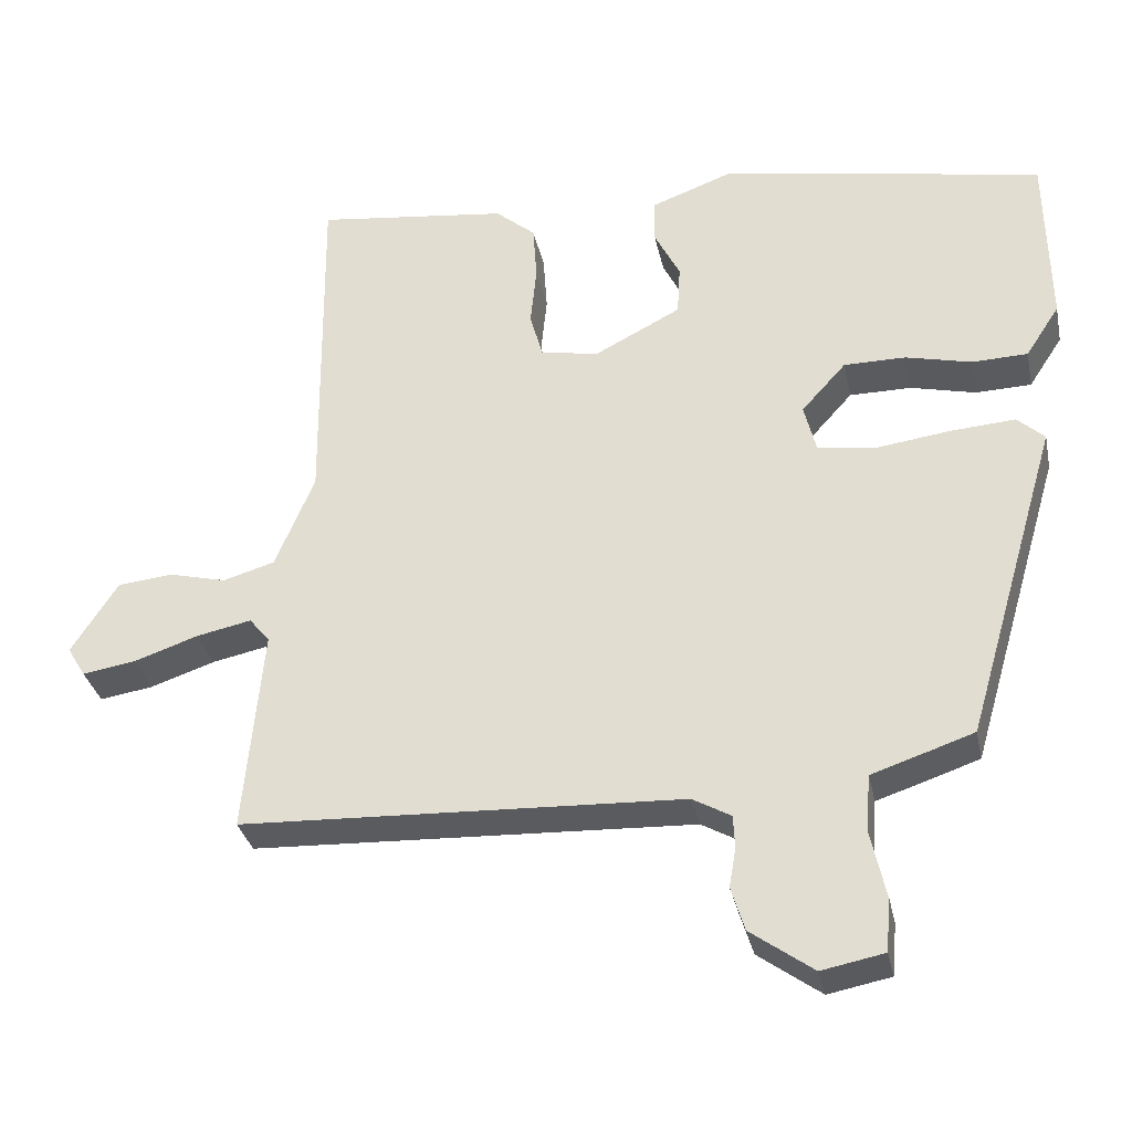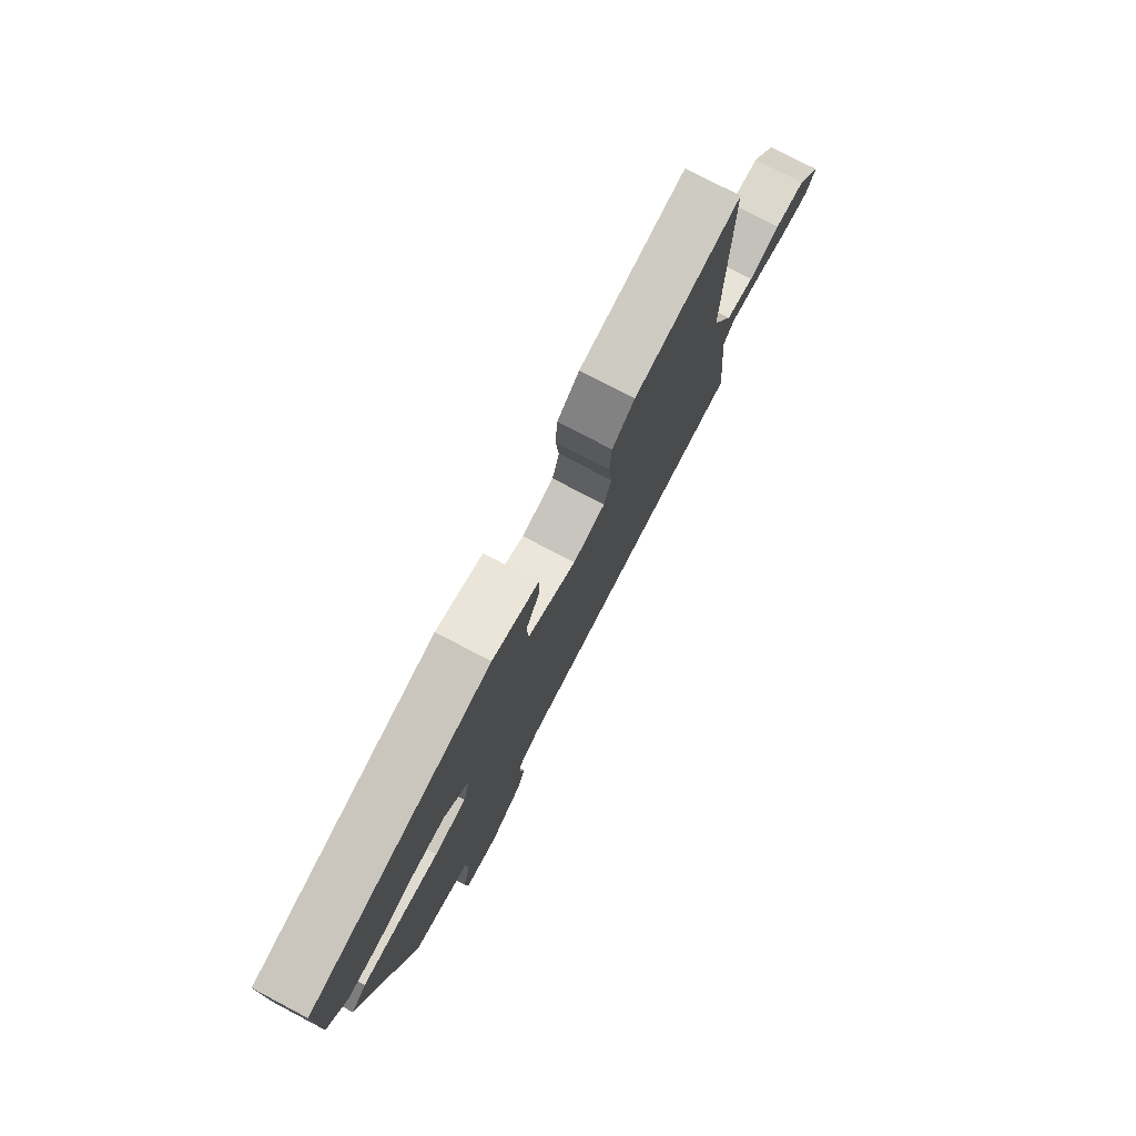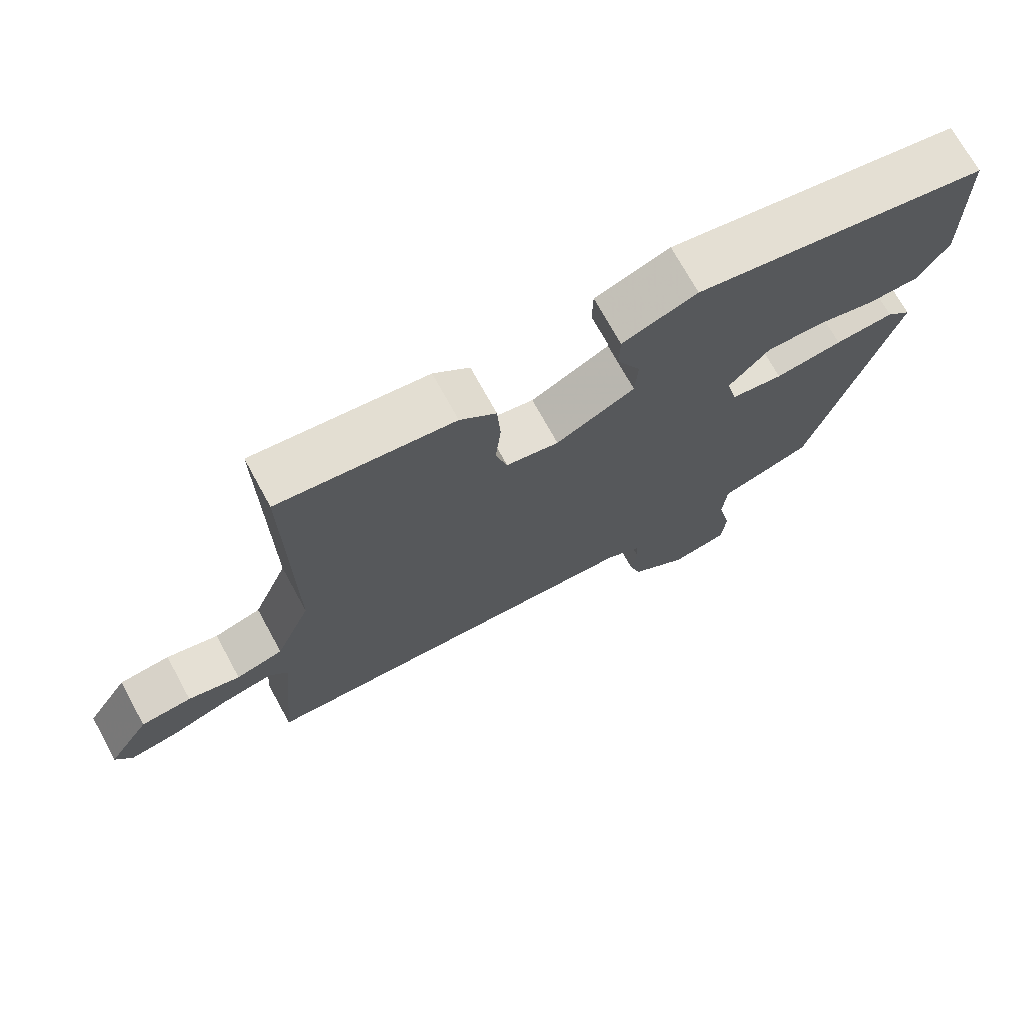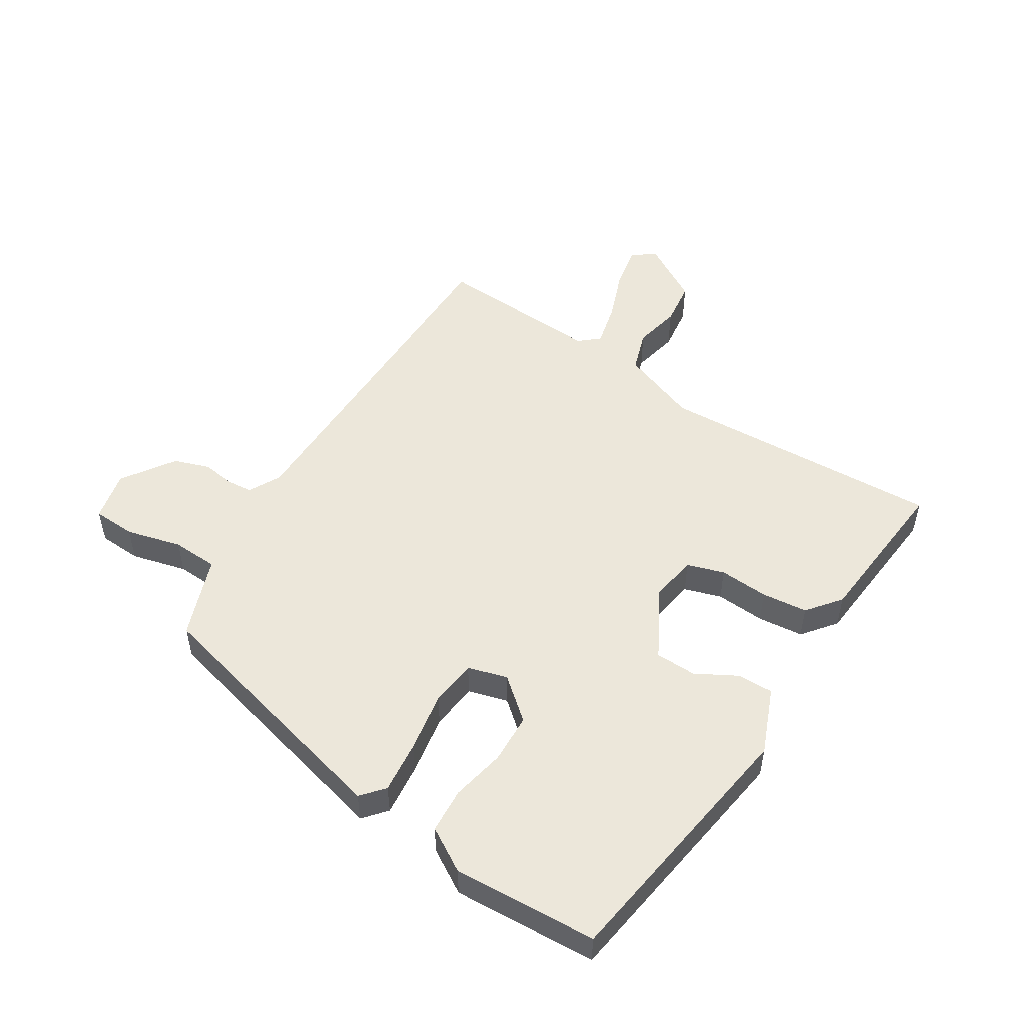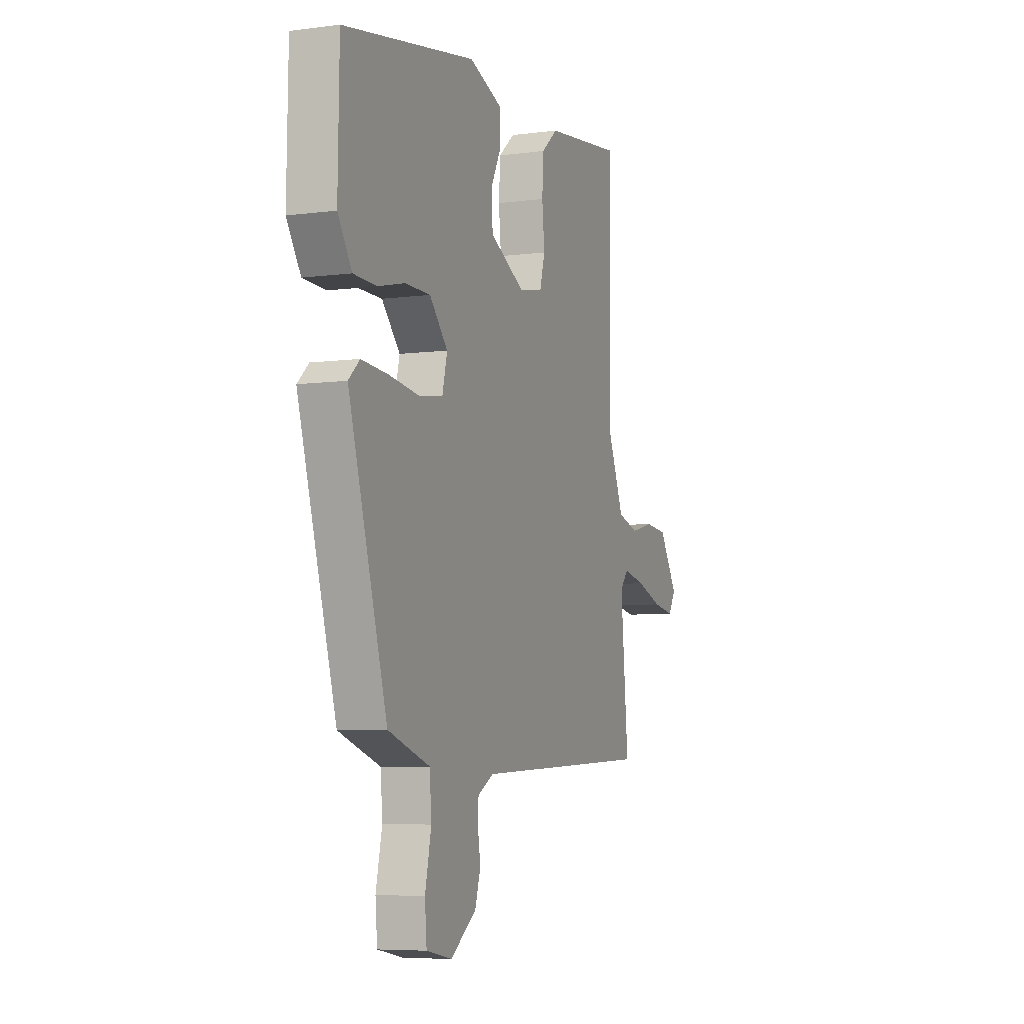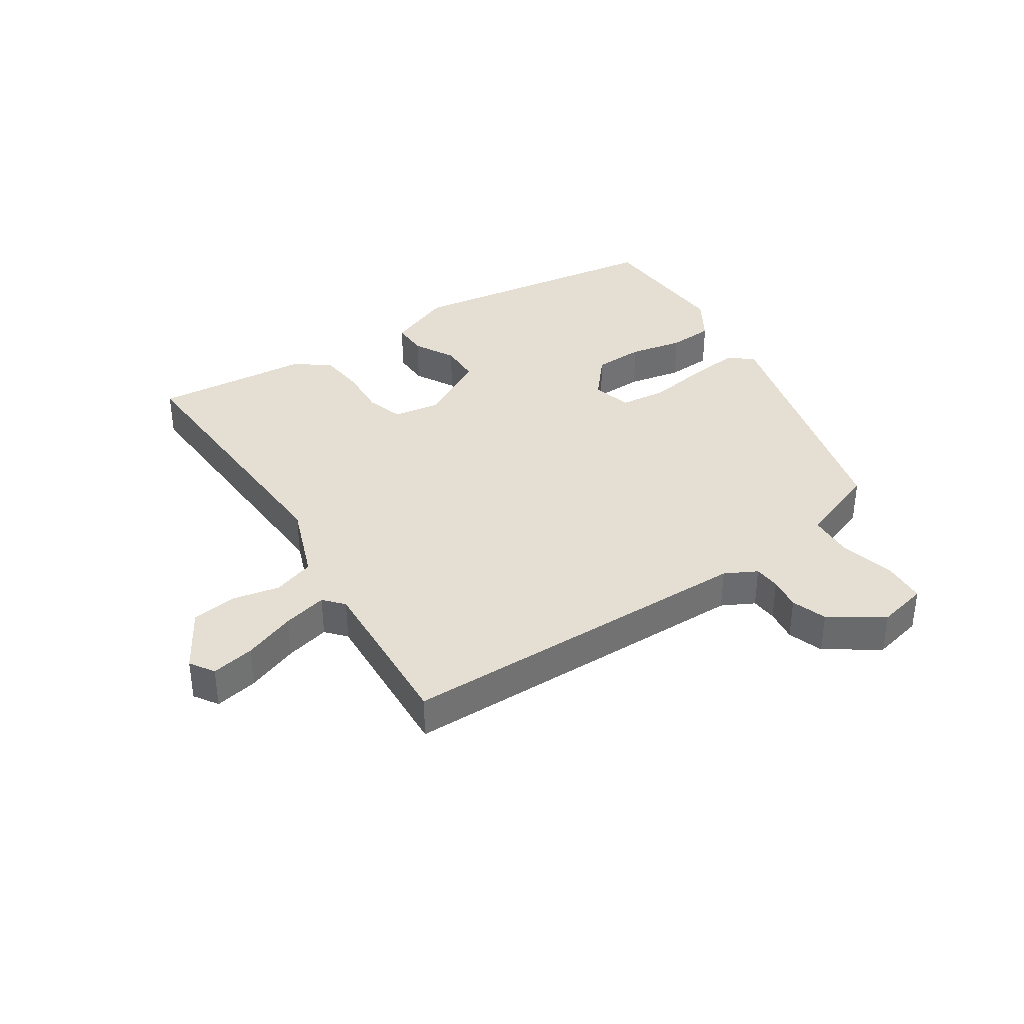
<metadata>
{"format":"obj","ext":"obj","renderer":"f3d","projection":"perspective","resolution":1024,"background":"white","views":[{"elev":-32.6,"azim":-168.2,"up":"+Z"},{"elev":78.0,"azim":-62.3,"up":"+Z"},{"elev":71.9,"azim":151.3,"up":"+Z"},{"elev":51.2,"azim":-59.8,"up":"+Y"},{"elev":-6.4,"azim":-68.7,"up":"+Z"},{"elev":37.0,"azim":144.7,"up":"+Y"}]}
</metadata>
<code>
v -0.526 0.07 0.393
v -0.098 0.07 0.471
v 0.011 0.07 0.431
v 0.012 0.07 0.372
v -0.022 0.07 0.305
v -0.018 0.07 0.238
v 0.097 0.07 0.179
v 0.174 0.07 0.194
v 0.191 0.07 0.255
v 0.183 0.07 0.335
v 0.188 0.07 0.41
v 0.241 0.07 0.455
v 0.497 0.07 0.487
v 0.492 0.07 0.021
v 0.544 0.07 -0.104
v 0.613 0.07 -0.124
v 0.689 0.07 -0.105
v 0.763 0.07 -0.112
v 0.825 0.07 -0.208
v 0.801 0.07 -0.248
v 0.73 0.07 -0.237
v 0.644 0.07 -0.208
v 0.571 0.07 -0.193
v 0.544 0.07 -0.226
v 0.569 0.07 -0.498
v -0.017 0.07 -0.524
v -0.068 0.07 -0.553
v -0.07 0.07 -0.596
v -0.061 0.07 -0.649
v -0.079 0.07 -0.707
v -0.162 0.07 -0.767
v -0.245 0.07 -0.751
v -0.251 0.07 -0.681
v -0.231 0.07 -0.59
v -0.237 0.07 -0.515
v -0.319 0.07 -0.488
v -0.372 0.07 -0.47
v -0.496 0.07 -0.047
v -0.46 0.07 -0.014
v -0.374 0.07 -0.02
v -0.275 0.07 -0.033
v -0.199 0.07 -0.022
v -0.183 0.07 0.043
v -0.242 0.07 0.108
v -0.324 0.07 0.108
v -0.411 0.07 0.087
v -0.485 0.07 0.089
v -0.53 0.07 0.158
v -0.526 0 0.393
v -0.098 0 0.471
v 0.011 0 0.431
v 0.012 0 0.372
v -0.022 0 0.305
v -0.018 0 0.238
v 0.097 0 0.179
v 0.174 0 0.194
v 0.191 0 0.255
v 0.183 0 0.335
v 0.188 0 0.41
v 0.241 0 0.455
v 0.497 0 0.487
v 0.492 0 0.021
v 0.544 0 -0.104
v 0.613 0 -0.124
v 0.689 0 -0.105
v 0.763 0 -0.112
v 0.825 0 -0.208
v 0.801 0 -0.248
v 0.73 0 -0.237
v 0.644 0 -0.208
v 0.571 0 -0.193
v 0.544 0 -0.226
v 0.569 0 -0.498
v -0.017 0 -0.524
v -0.068 0 -0.553
v -0.07 0 -0.596
v -0.061 0 -0.649
v -0.079 0 -0.707
v -0.162 0 -0.767
v -0.245 0 -0.751
v -0.251 0 -0.681
v -0.231 0 -0.59
v -0.237 0 -0.515
v -0.319 0 -0.488
v -0.372 0 -0.47
v -0.496 0 -0.047
v -0.46 0 -0.014
v -0.374 0 -0.02
v -0.275 0 -0.033
v -0.199 0 -0.022
v -0.183 0 0.043
v -0.242 0 0.108
v -0.324 0 0.108
v -0.411 0 0.087
v -0.485 0 0.089
v -0.53 0 0.158
f 45 46 47 48
f 44 45 48 1
f 38 39 40 41
f 36 37 38 41
f 35 36 41 42
f 34 35 42 43
f 32 33 34
f 31 32 34
f 28 29 30 31
f 27 28 31 34
f 26 27 34 43
f 24 25 26 43
f 19 20 21 22
f 19 22 23
f 16 17 18 19
f 15 16 19 23
f 14 15 23 24
f 12 13 14
f 9 10 11 12
f 9 12 14 24
f 2 3 4 5
f 44 1 2 5
f 44 5 6
f 43 44 6 7
f 24 43 7 8
f 8 9 24
f 96 95 94 93
f 49 96 93 92
f 89 88 87 86
f 89 86 85 84
f 90 89 84 83
f 91 90 83 82
f 82 81 80
f 82 80 79
f 79 78 77 76
f 82 79 76 75
f 91 82 75 74
f 91 74 73 72
f 70 69 68 67
f 71 70 67
f 67 66 65 64
f 71 67 64 63
f 72 71 63 62
f 62 61 60
f 60 59 58 57
f 72 62 60 57
f 53 52 51 50
f 53 50 49 92
f 54 53 92
f 55 54 92 91
f 56 55 91 72
f 72 57 56
f 1 49 50 2
f 2 50 51 3
f 3 51 52 4
f 4 52 53 5
f 5 53 54 6
f 6 54 55 7
f 7 55 56 8
f 8 56 57 9
f 9 57 58 10
f 10 58 59 11
f 11 59 60 12
f 12 60 61 13
f 13 61 62 14
f 14 62 63 15
f 15 63 64 16
f 16 64 65 17
f 17 65 66 18
f 18 66 67 19
f 19 67 68 20
f 20 68 69 21
f 21 69 70 22
f 22 70 71 23
f 23 71 72 24
f 24 72 73 25
f 25 73 74 26
f 26 74 75 27
f 27 75 76 28
f 28 76 77 29
f 29 77 78 30
f 30 78 79 31
f 31 79 80 32
f 32 80 81 33
f 33 81 82 34
f 34 82 83 35
f 35 83 84 36
f 36 84 85 37
f 37 85 86 38
f 38 86 87 39
f 39 87 88 40
f 40 88 89 41
f 41 89 90 42
f 42 90 91 43
f 43 91 92 44
f 44 92 93 45
f 45 93 94 46
f 46 94 95 47
f 47 95 96 48
f 48 96 49 1

</code>
